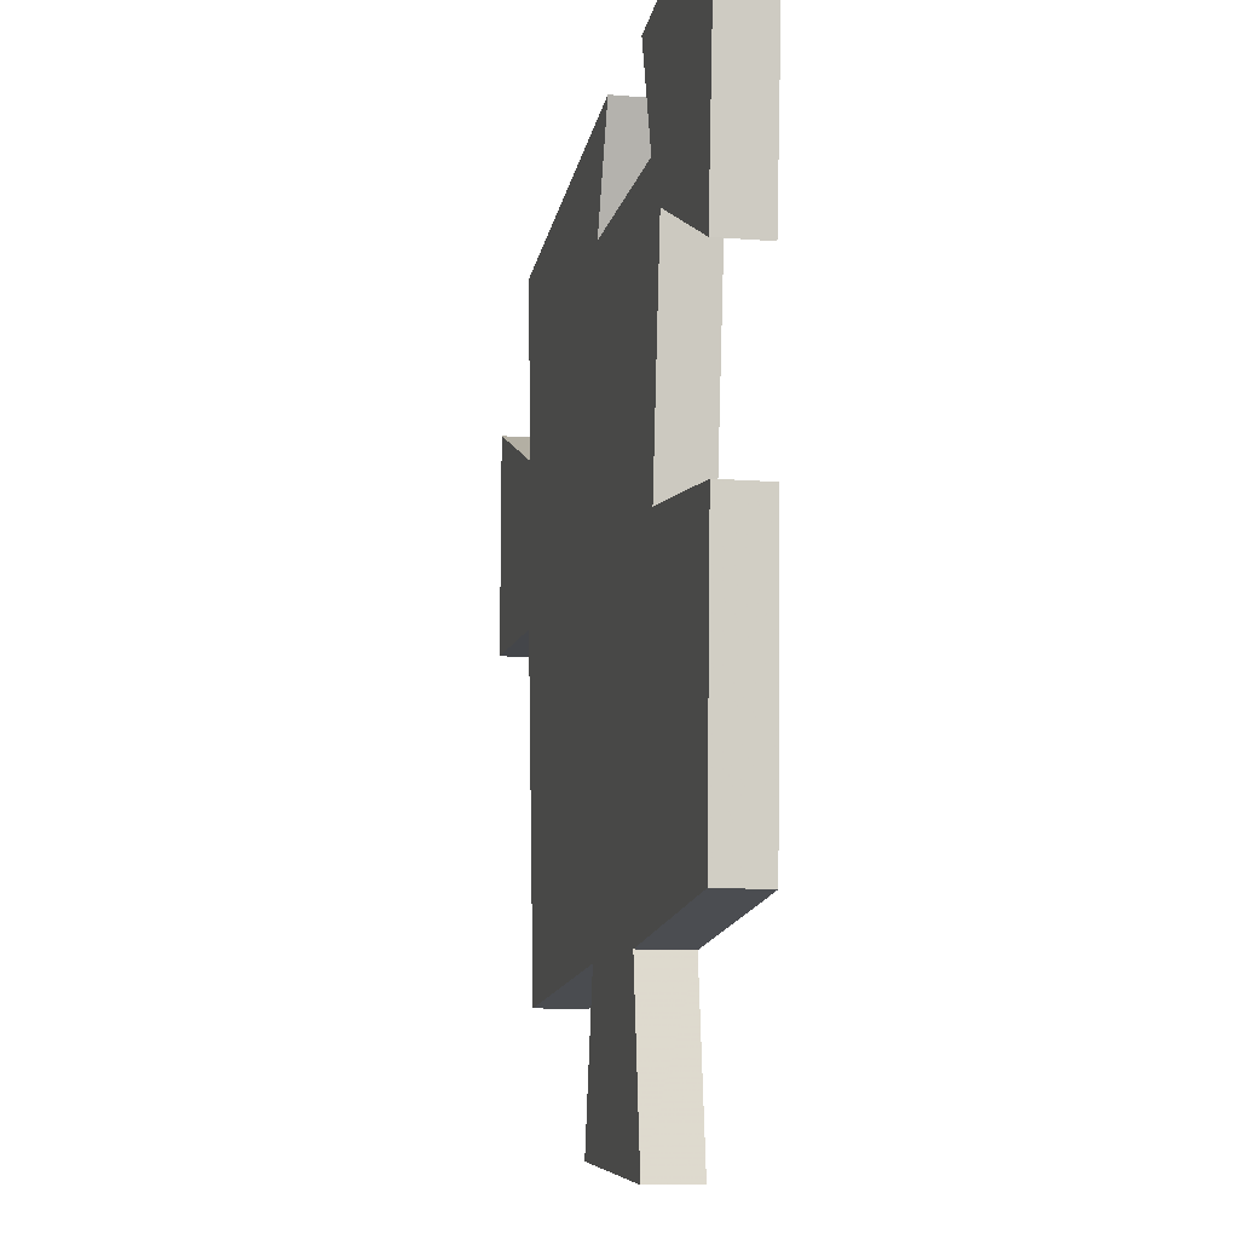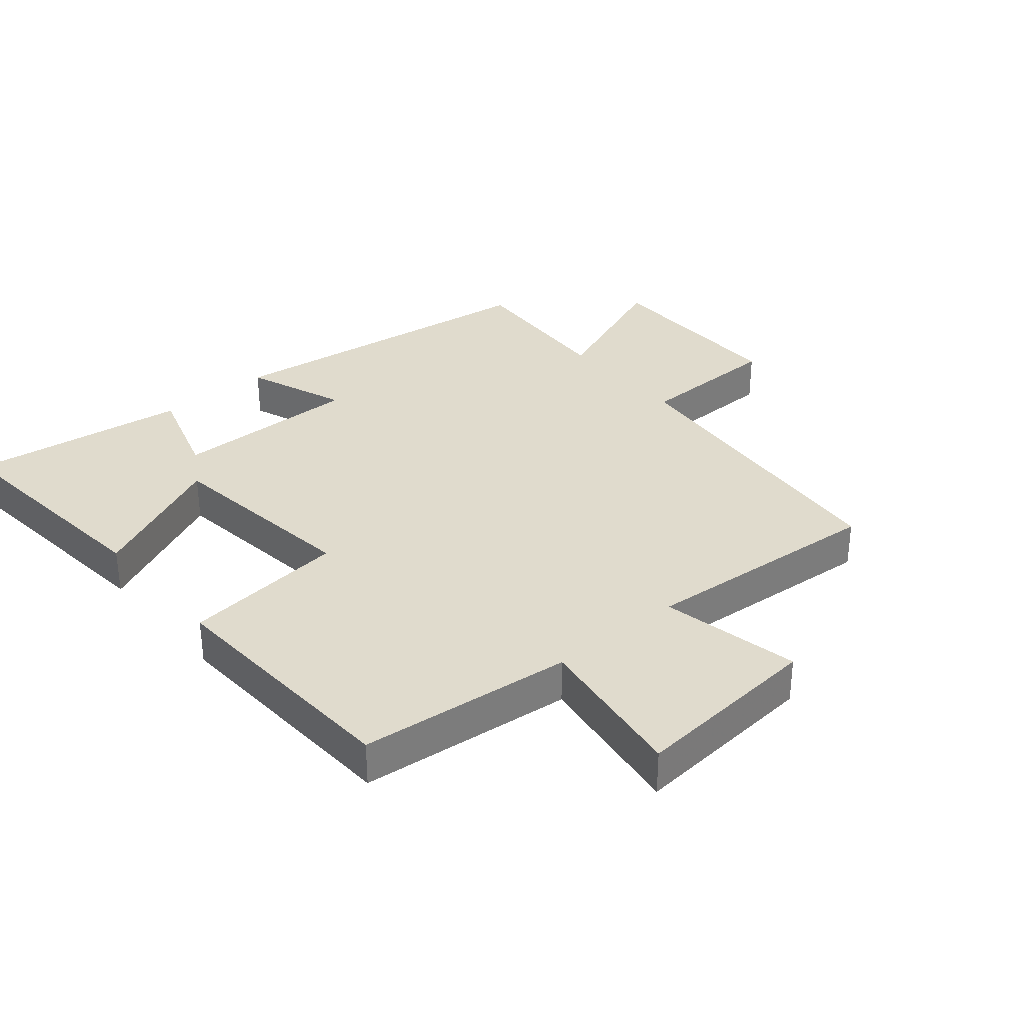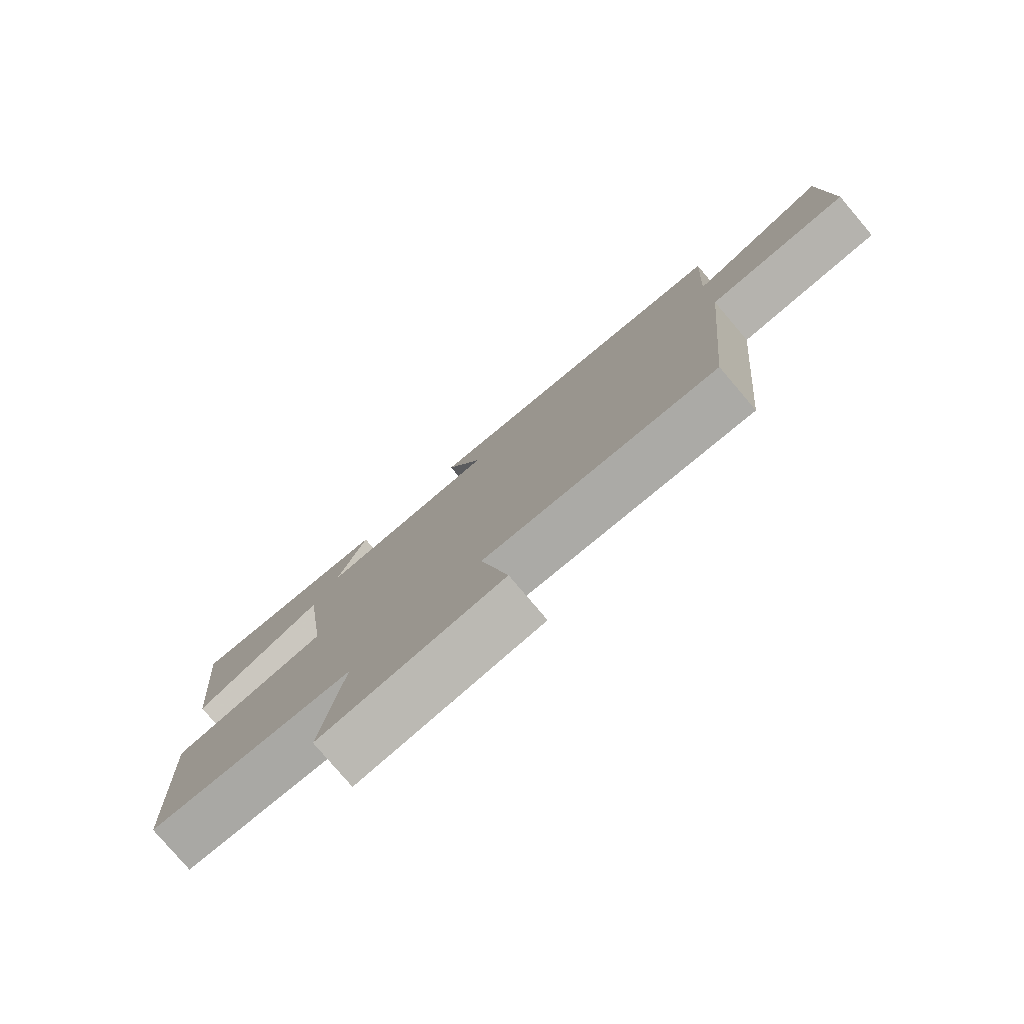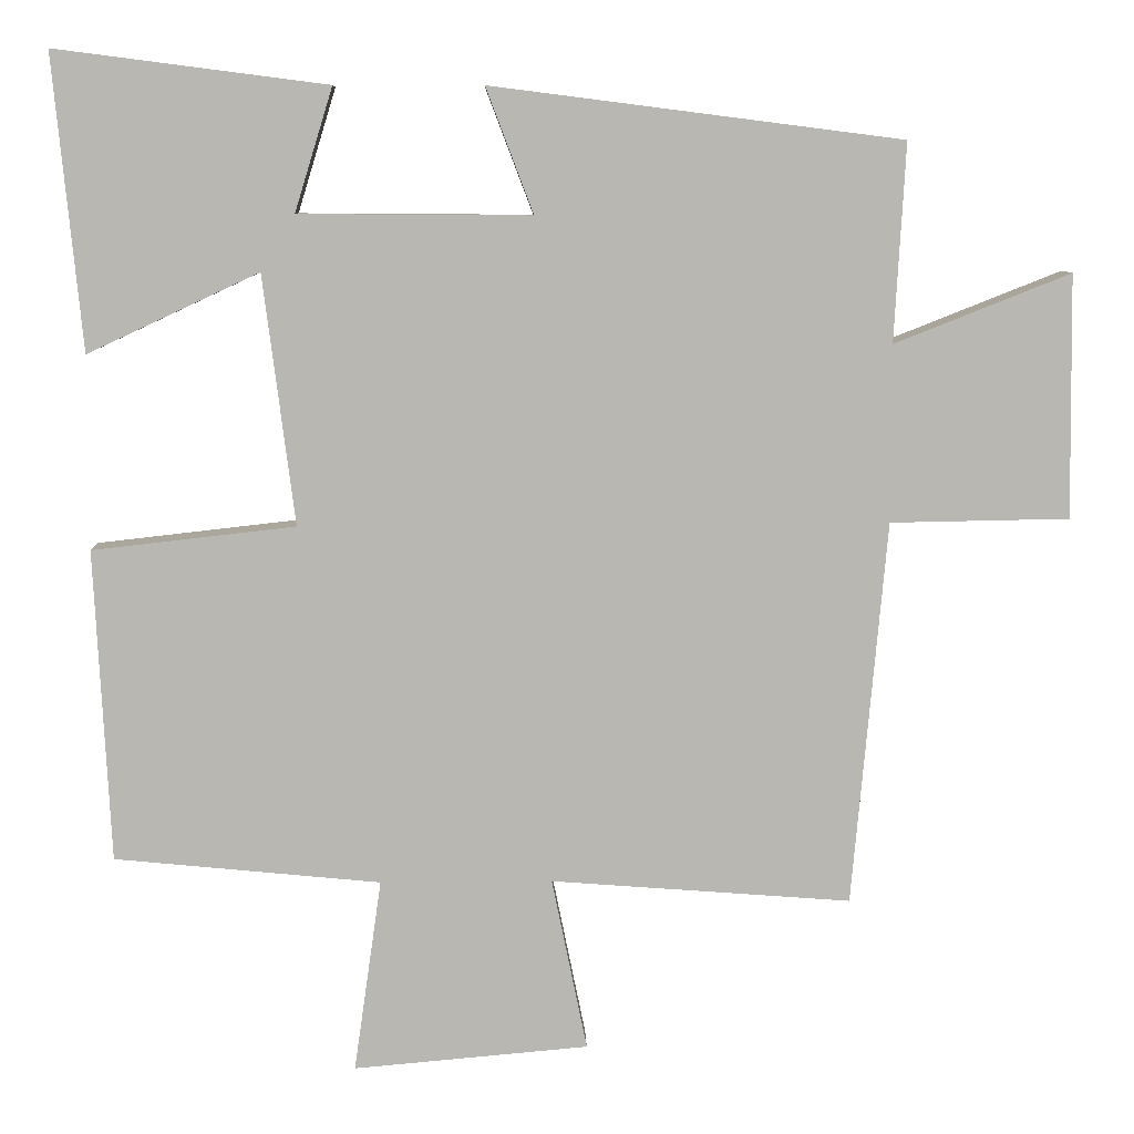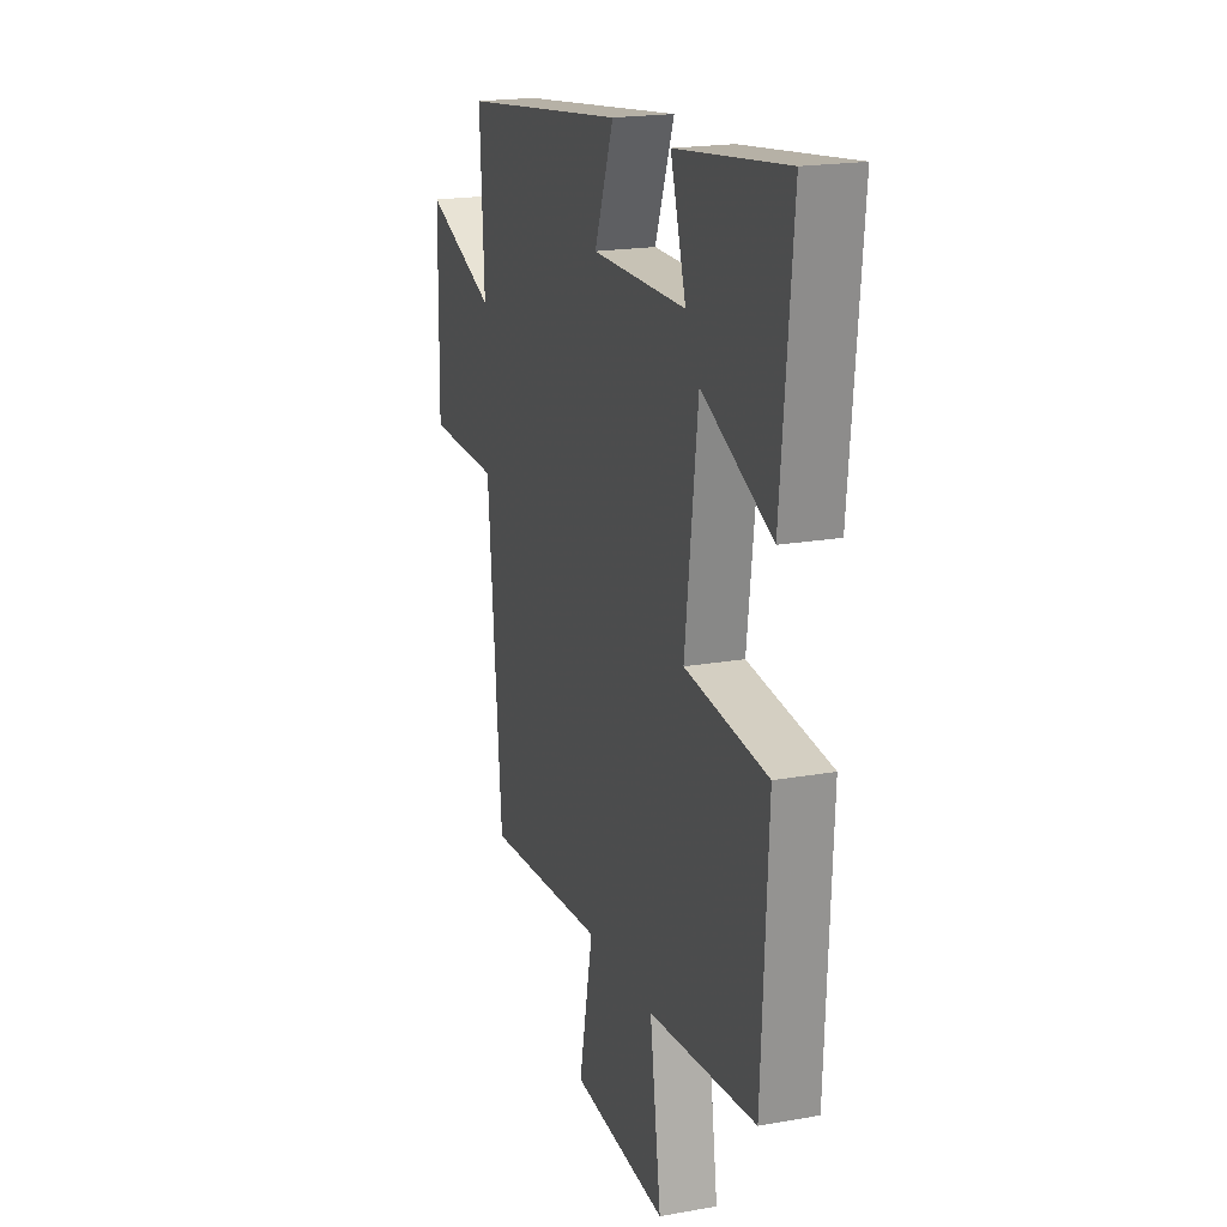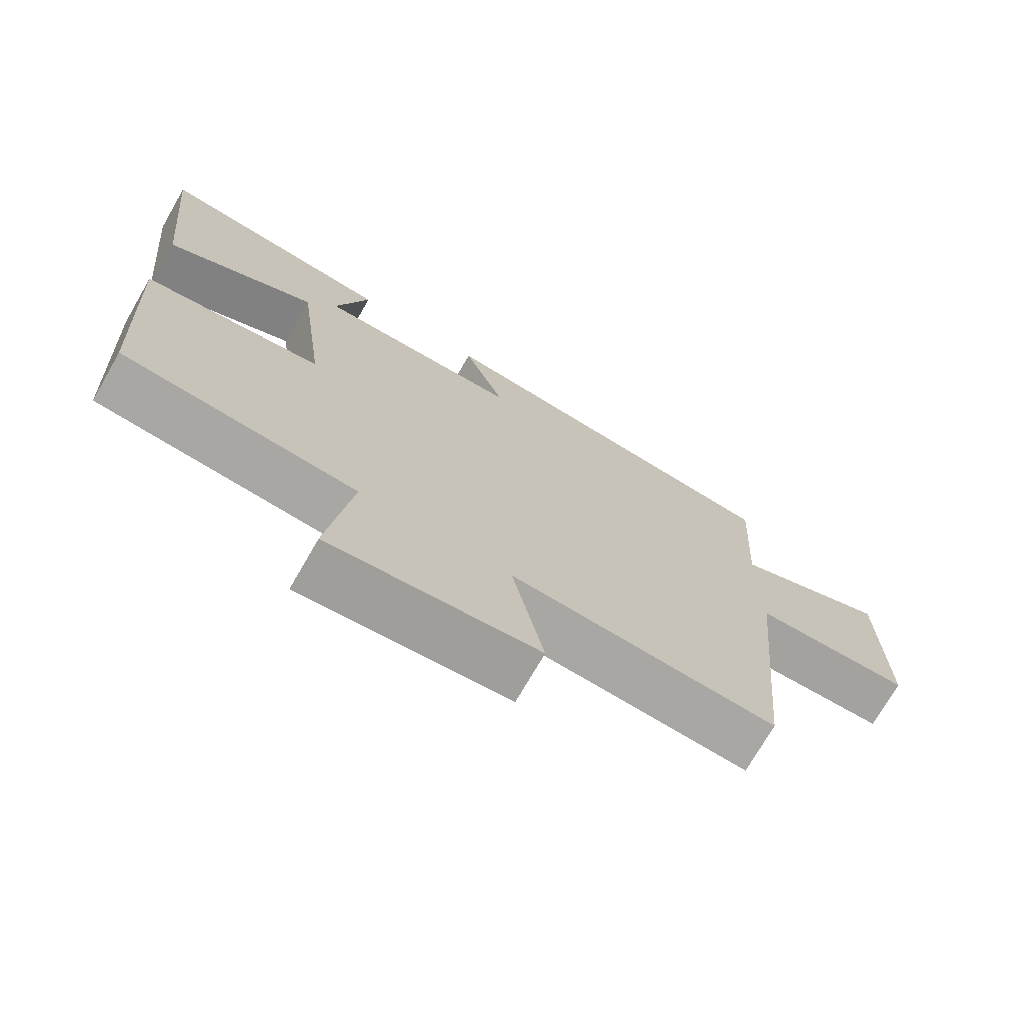
<metadata>
{"format":"obj","ext":"obj","renderer":"f3d","projection":"perspective","resolution":1024,"background":"white","views":[{"elev":-10.6,"azim":78.2,"up":"+Z"},{"elev":33.2,"azim":140.0,"up":"+Y"},{"elev":-79.3,"azim":-139.6,"up":"+Z"},{"elev":8.1,"azim":178.3,"up":"+Z"},{"elev":19.4,"azim":71.5,"up":"+Z"},{"elev":-72.9,"azim":150.1,"up":"+Z"}]}
</metadata>
<code>
v 0.536 0.07 0.544
v 0.5 0.07 0.172
v 0.283 0.07 0.273
v 0.243 0.07 -0.043
v 0.5 0.07 -0.072
v 0.48 0.07 -0.467
v 0.143 0.07 -0.5
v 0.178 0.07 -0.745
v -0.12 0.07 -0.719
v -0.075 0.07 -0.5
v -0.456 0.07 -0.529
v -0.5 0.07 -0.041
v -0.727 0.07 -0.037
v -0.723 0.07 0.271
v -0.5 0.07 0.183
v -0.514 0.07 0.434
v 0.006 0.07 0.5
v -0.054 0.07 0.342
v 0.24 0.07 0.344
v 0.192 0.07 0.5
v 0.536 0 0.544
v 0.5 0 0.172
v 0.283 0 0.273
v 0.243 0 -0.043
v 0.5 0 -0.072
v 0.48 0 -0.467
v 0.143 0 -0.5
v 0.178 0 -0.745
v -0.12 0 -0.719
v -0.075 0 -0.5
v -0.456 0 -0.529
v -0.5 0 -0.041
v -0.727 0 -0.037
v -0.723 0 0.271
v -0.5 0 0.183
v -0.514 0 0.434
v 0.006 0 0.5
v -0.054 0 0.342
v 0.24 0 0.344
v 0.192 0 0.5
f 19 20 1 2
f 15 16 17 18
f 15 18 19
f 12 13 14 15
f 10 11 12 15
f 10 15 19
f 7 8 9 10
f 4 5 6 7
f 3 4 7 10
f 19 2 3
f 3 10 19
f 22 21 40 39
f 38 37 36 35
f 39 38 35
f 35 34 33 32
f 35 32 31 30
f 39 35 30
f 30 29 28 27
f 27 26 25 24
f 30 27 24 23
f 23 22 39
f 39 30 23
f 1 21 22 2
f 2 22 23 3
f 3 23 24 4
f 4 24 25 5
f 5 25 26 6
f 6 26 27 7
f 7 27 28 8
f 8 28 29 9
f 9 29 30 10
f 10 30 31 11
f 11 31 32 12
f 12 32 33 13
f 13 33 34 14
f 14 34 35 15
f 15 35 36 16
f 16 36 37 17
f 17 37 38 18
f 18 38 39 19
f 19 39 40 20
f 20 40 21 1

</code>
